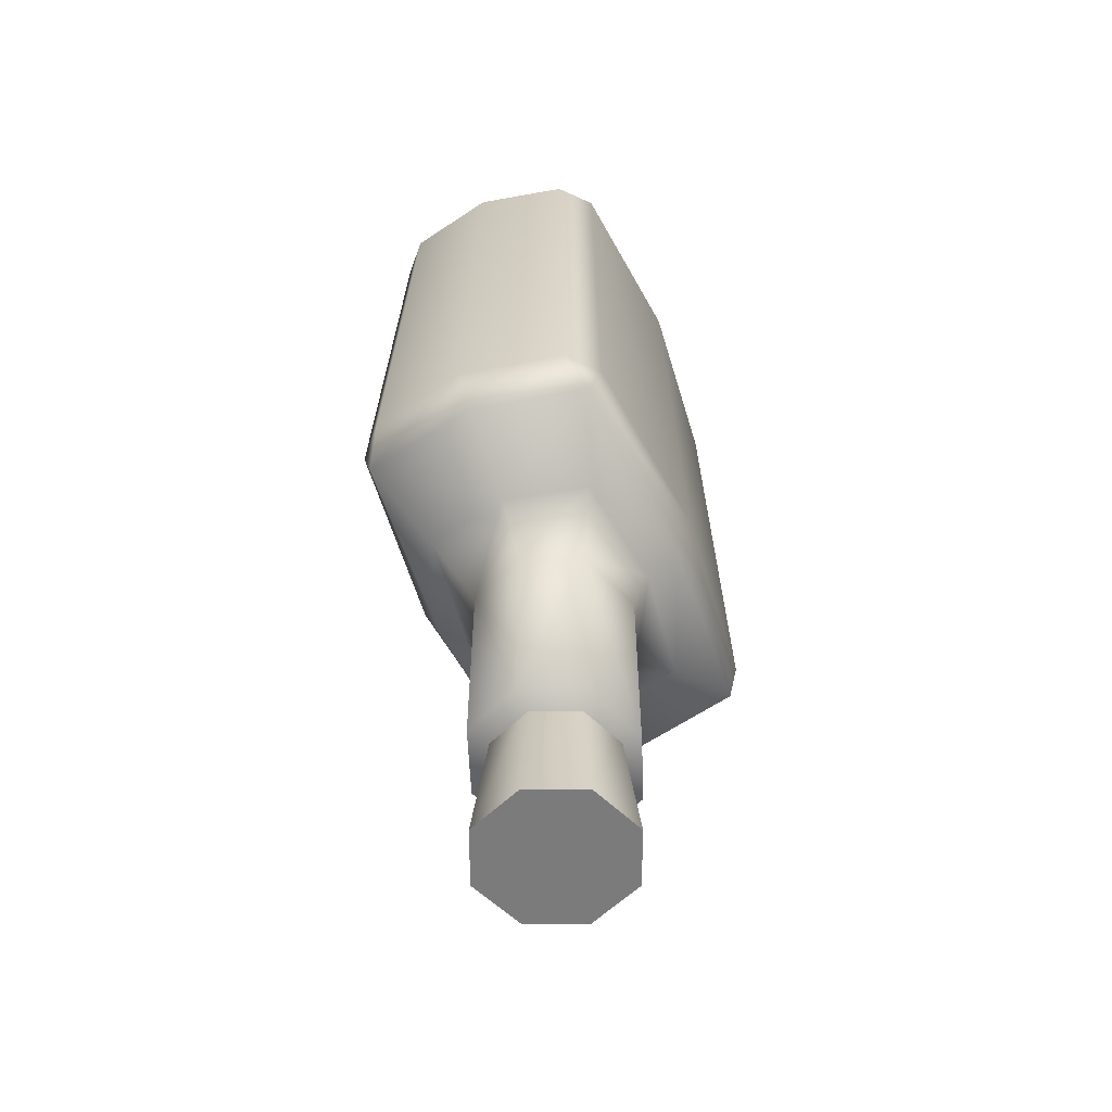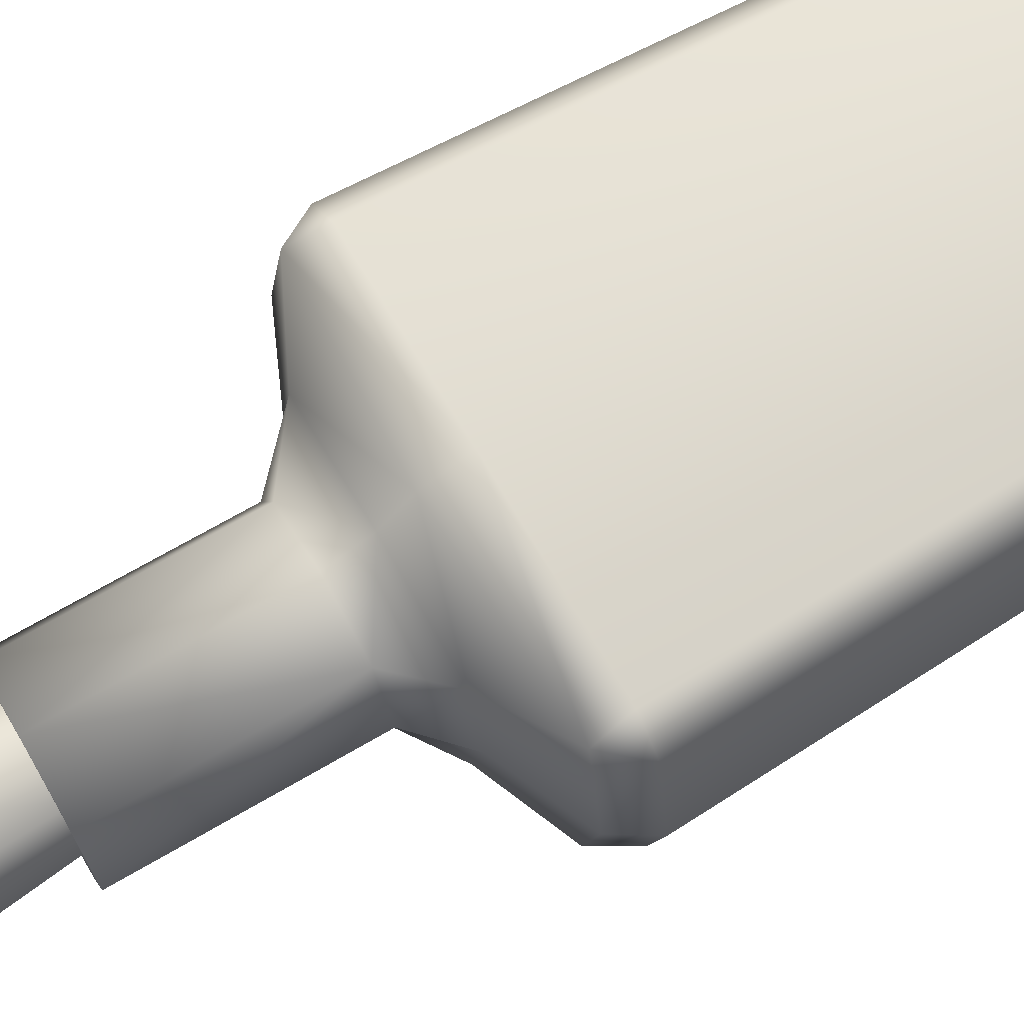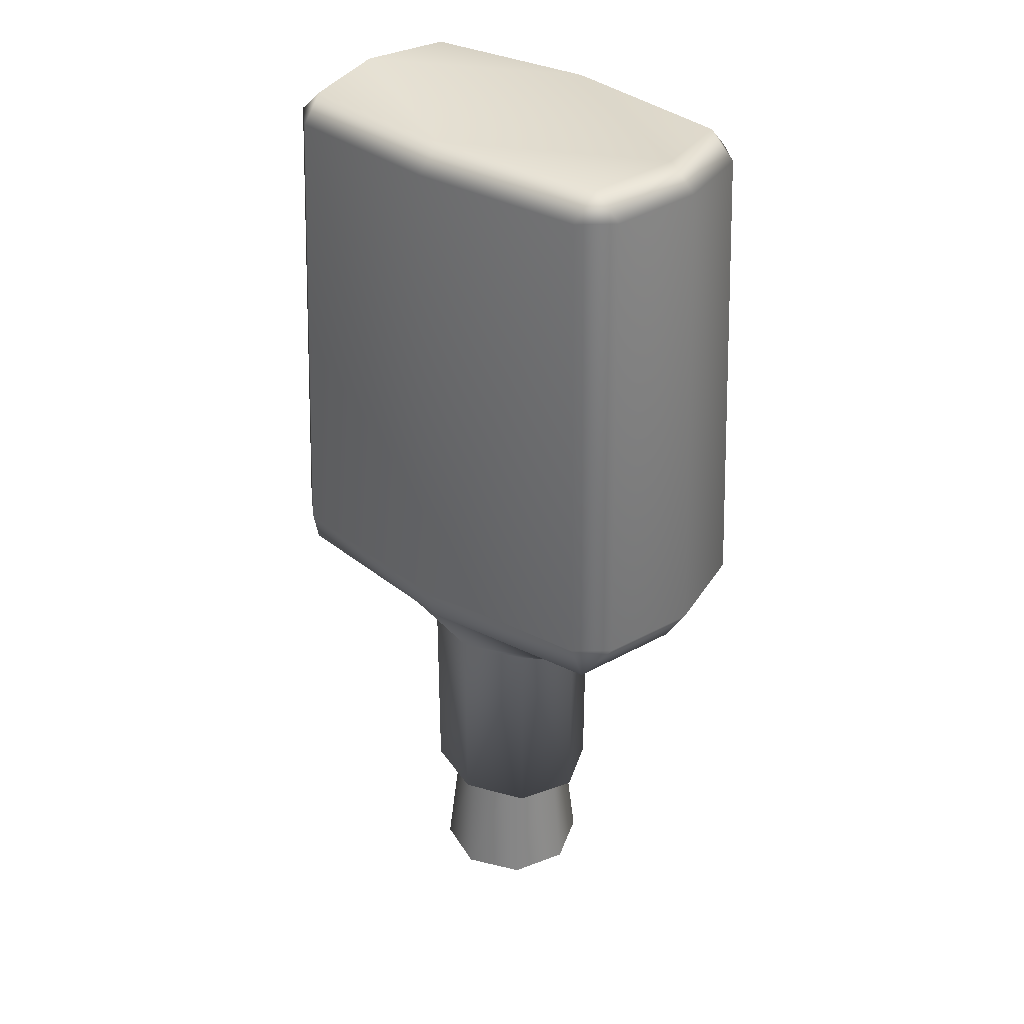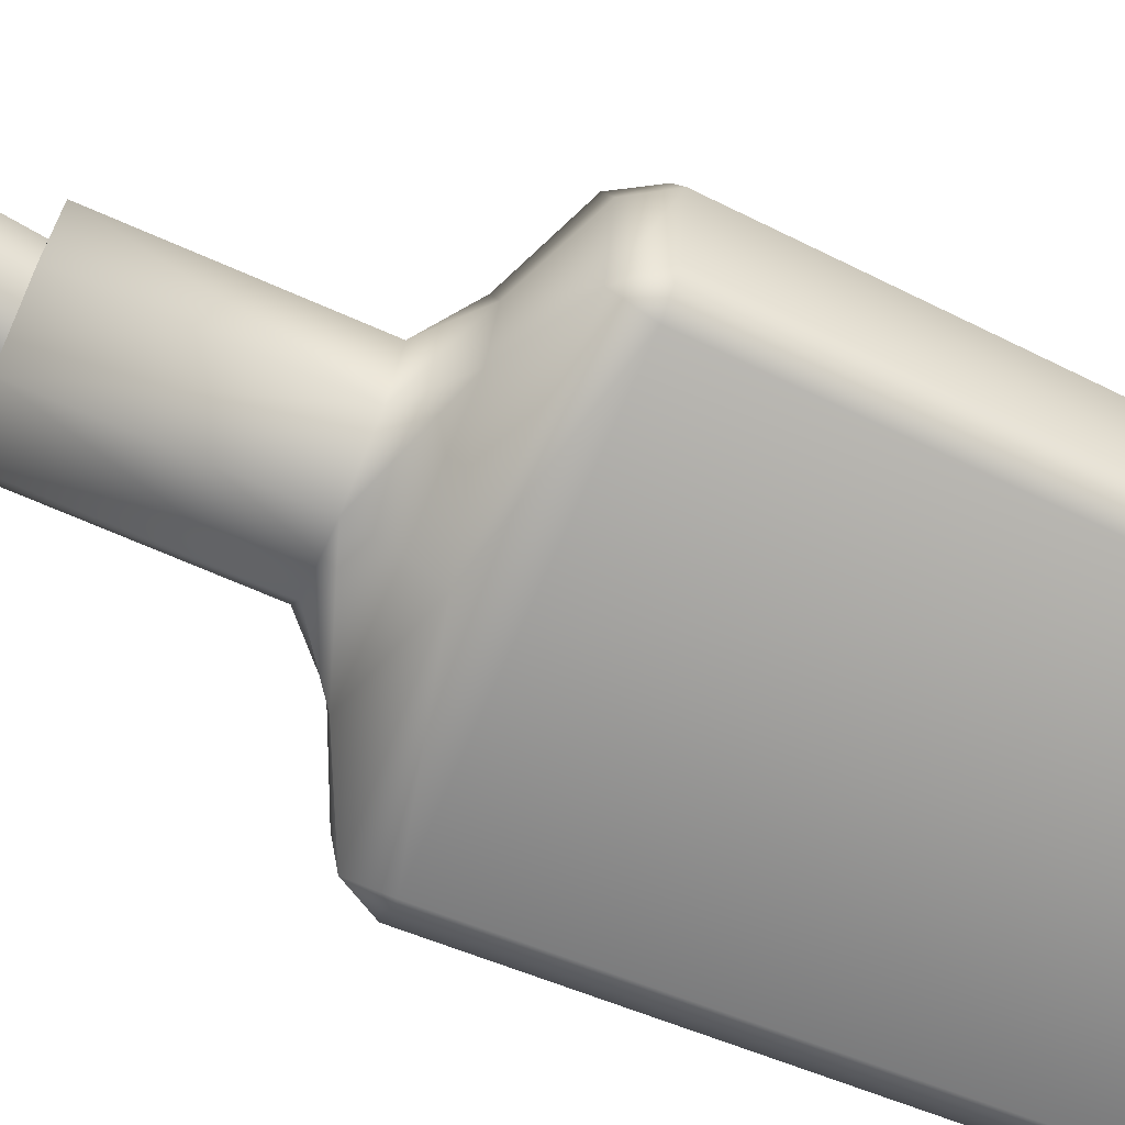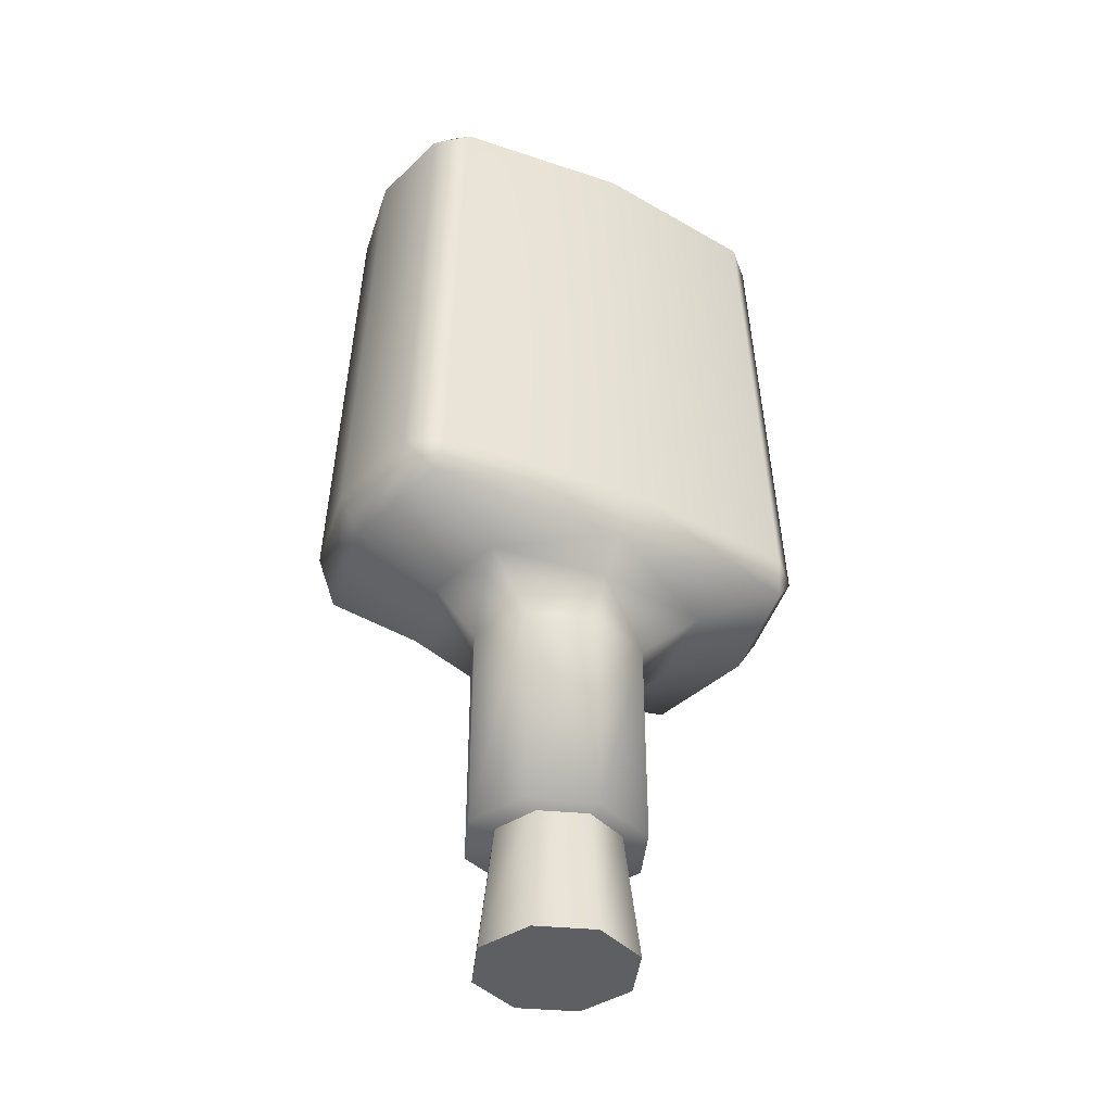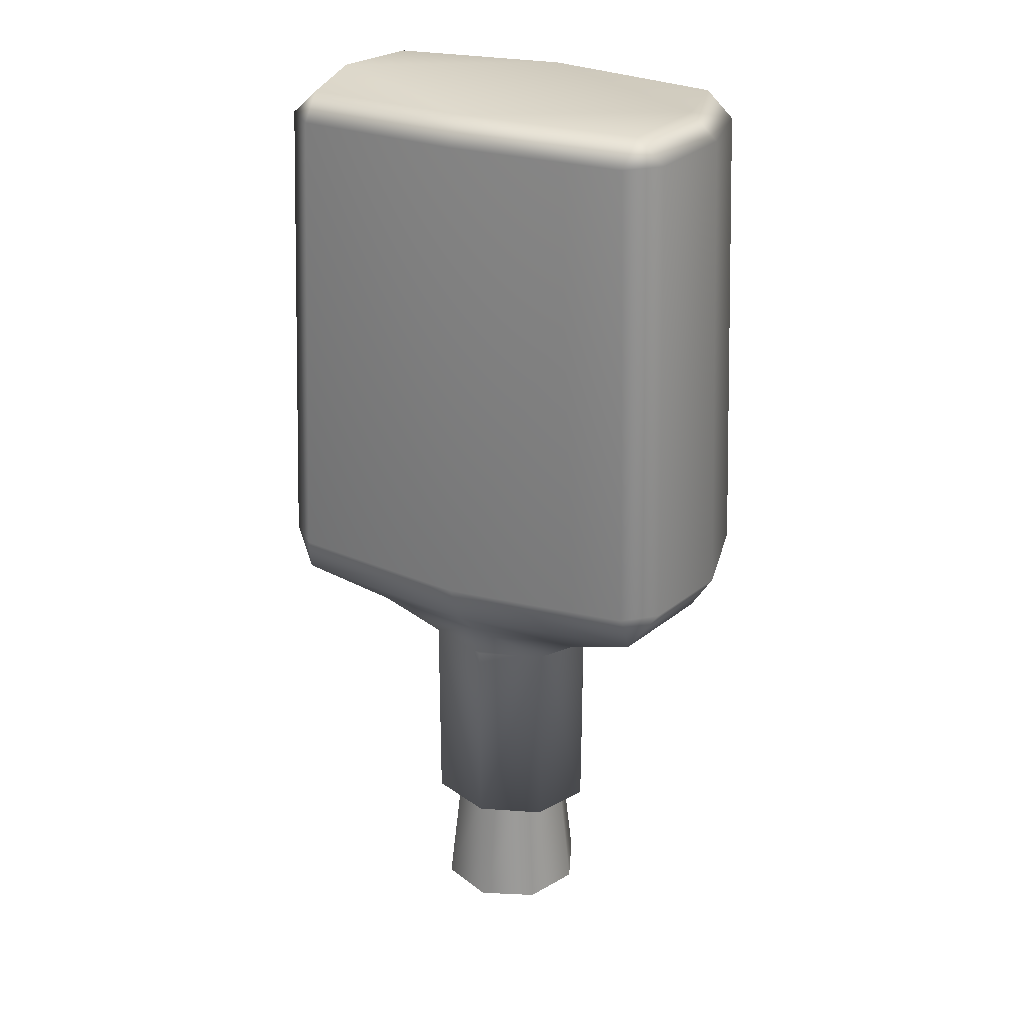
<metadata>
{"format":"obj","ext":"obj","renderer":"f3d","projection":"perspective","resolution":1024,"background":"white","views":[{"elev":-58.4,"azim":-67.4,"up":"+Y"},{"elev":69.4,"azim":59.7,"up":"+Z"},{"elev":34.7,"azim":-139.5,"up":"+Y"},{"elev":-71.0,"azim":66.5,"up":"+Z"},{"elev":-40.8,"azim":-28.9,"up":"+Y"},{"elev":27.8,"azim":26.6,"up":"+Y"}]}
</metadata>
<code>
o mesh_bottle
v -0.1625 -1.17 0.1839
v 0 -1.17 0.5332
v -0.1625 -1.17 0.4733
v -0.2264 -1.17 0.3286
v -0.1625 -0.6346 0.1839
v -0.1625 -0.6346 0.4733
v 0 -0.6346 0.1239
v 0 -0.6346 0.5332
v -0.2264 -0.6346 0.3286
v -0.2898 -0.5304 0.121
v -0.2898 -0.5304 0.5361
v 0 -0.5304 0.08324
v 0 -0.5304 0.5739
v -0.3374 -0.5304 0.3286
v -0.4865 -0.4308 0.03928
v 0 -0.4561 0.006801
v 0 -0.3477 -0.03766
v 0 -0.4561 0.6503
v -0.4865 -0.4308 0.6178
v -0.5473 -0.4377 0.3286
v -0.6033 -0.3478 0.3286
v 0 0.8584 -0.006894
v -0.5526 0.8584 0.3286
v -0.4741 -0.3408 0.0118
v -0.4311 0.8512 0.03751
v -0.4741 -0.3408 0.6453
v -0.4311 0.8512 0.6196
v -0.5507 -0.3415 0.5761
v -0.5077 0.852 0.5503
v -0.5507 -0.3415 0.08103
v -0.5077 0.852 0.1068
v -0.4391 0.9141 0.1043
v -0.4846 0.9223 0.3286
v -0.4391 0.9141 0.5528
v 0.1625 -1.17 0.4733
v 0.2264 -1.17 0.3286
v 0.1625 -1.17 0.1839
v 0 -1.17 0.1239
v 0.1625 -0.6346 0.1839
v 0.1625 -0.6346 0.4733
v 0.2264 -0.6346 0.3286
v 0.2898 -0.5304 0.121
v 0.2898 -0.5304 0.5361
v 0.3374 -0.5304 0.3286
v 0.4865 -0.4308 0.03928
v 0.4865 -0.4308 0.6178
v 0.5473 -0.4377 0.3286
v 0.4741 -0.3408 0.0118
v 0.4311 0.8512 0.03751
v 0.4741 -0.3408 0.6453
v 0 -0.3477 0.6948
v 0 0.8584 0.664
v 0.4311 0.8512 0.6196
v 0.6033 -0.3478 0.3286
v 0.5507 -0.3415 0.5761
v 0.5077 0.852 0.5503
v 0.5526 0.8584 0.3286
v 0.5507 -0.3415 0.08103
v 0.5077 0.852 0.1068
v 0.4391 0.9141 0.1043
v 0.4846 0.9223 0.3286
v 0.4391 0.9141 0.5528
v 0 0.9223 0.5981
v 0 0.9223 0.05903
v 0.1538 -1.126 0.3286
v 0.1088 -1.126 0.4373
v -1e-06 -1.126 0.4824
v -0.1088 -1.126 0.4373
v -0.1538 -1.126 0.3286
v -0.1088 -1.126 0.2198
v -1e-06 -1.126 0.1748
v 0.1088 -1.126 0.2198
v 0.1955 -1.488 0.3286
v 0.1382 -1.488 0.4668
v -1e-06 -1.488 0.524
v -0.1382 -1.488 0.4668
v -0.1955 -1.488 0.3286
v -0.1382 -1.488 0.1903
v -1e-06 -1.488 0.1331
v 0.1382 -1.488 0.1903
f 2 3 4
f 4 1 38
f 5 7 38
f 38 1 5
f 6 3 2
f 2 8 6
f 6 9 4
f 4 3 6
f 5 1 4
f 4 9 5
f 7 5 10
f 10 12 7
f 6 8 13
f 13 11 6
f 9 6 11
f 11 14 9
f 5 9 14
f 14 10 5
f 10 15 16
f 16 12 10
f 11 13 18
f 18 19 11
f 14 11 19
f 19 20 14
f 14 20 15
f 15 10 14
f 17 24 25
f 25 22 17
f 51 52 27
f 27 26 51
f 28 29 23
f 23 21 28
f 21 23 31
f 31 30 21
f 33 34 63
f 33 63 64
f 32 33 64
f 26 28 19
f 31 32 25
f 34 29 27
f 16 15 24
f 24 17 16
f 19 18 51
f 51 26 19
f 20 19 28
f 28 21 20
f 15 20 21
f 21 30 15
f 25 24 30
f 30 31 25
f 22 25 32
f 32 64 22
f 27 52 63
f 63 34 27
f 26 27 29
f 29 28 26
f 23 29 34
f 34 33 23
f 31 23 33
f 33 32 31
f 15 30 24
f 2 4 38
f 2 36 35
f 36 38 37
f 39 37 38
f 38 7 39
f 40 8 2
f 2 35 40
f 40 35 36
f 36 41 40
f 39 41 36
f 36 37 39
f 7 12 42
f 42 39 7
f 40 43 13
f 13 8 40
f 41 44 43
f 43 40 41
f 39 42 44
f 44 41 39
f 42 12 16
f 16 45 42
f 43 46 18
f 18 13 43
f 44 47 46
f 46 43 44
f 44 42 45
f 45 47 44
f 17 22 49
f 49 48 17
f 51 50 53
f 53 52 51
f 55 54 57
f 57 56 55
f 54 58 59
f 59 57 54
f 63 62 61
f 64 63 61
f 60 64 61
f 50 46 55
f 59 49 60
f 62 53 56
f 16 17 48
f 48 45 16
f 46 50 51
f 51 18 46
f 47 54 55
f 55 46 47
f 45 58 54
f 54 47 45
f 49 59 58
f 58 48 49
f 22 64 60
f 60 49 22
f 53 62 63
f 63 52 53
f 50 55 56
f 56 53 50
f 57 61 62
f 62 56 57
f 59 60 61
f 61 57 59
f 45 48 58
f 2 38 36
f 71 70 69
f 69 68 67
f 67 66 65
f 69 67 65
f 71 69 65
f 72 71 65
f 65 66 74
f 74 73 65
f 66 67 75
f 75 74 66
f 67 68 76
f 76 75 67
f 68 69 77
f 77 76 68
f 69 70 78
f 78 77 69
f 70 71 79
f 79 78 70
f 71 72 80
f 80 79 71
f 72 65 73
f 73 80 72
f 73 74 75
f 75 76 77
f 77 78 79
f 75 77 79
f 73 75 79
f 80 73 79

</code>
